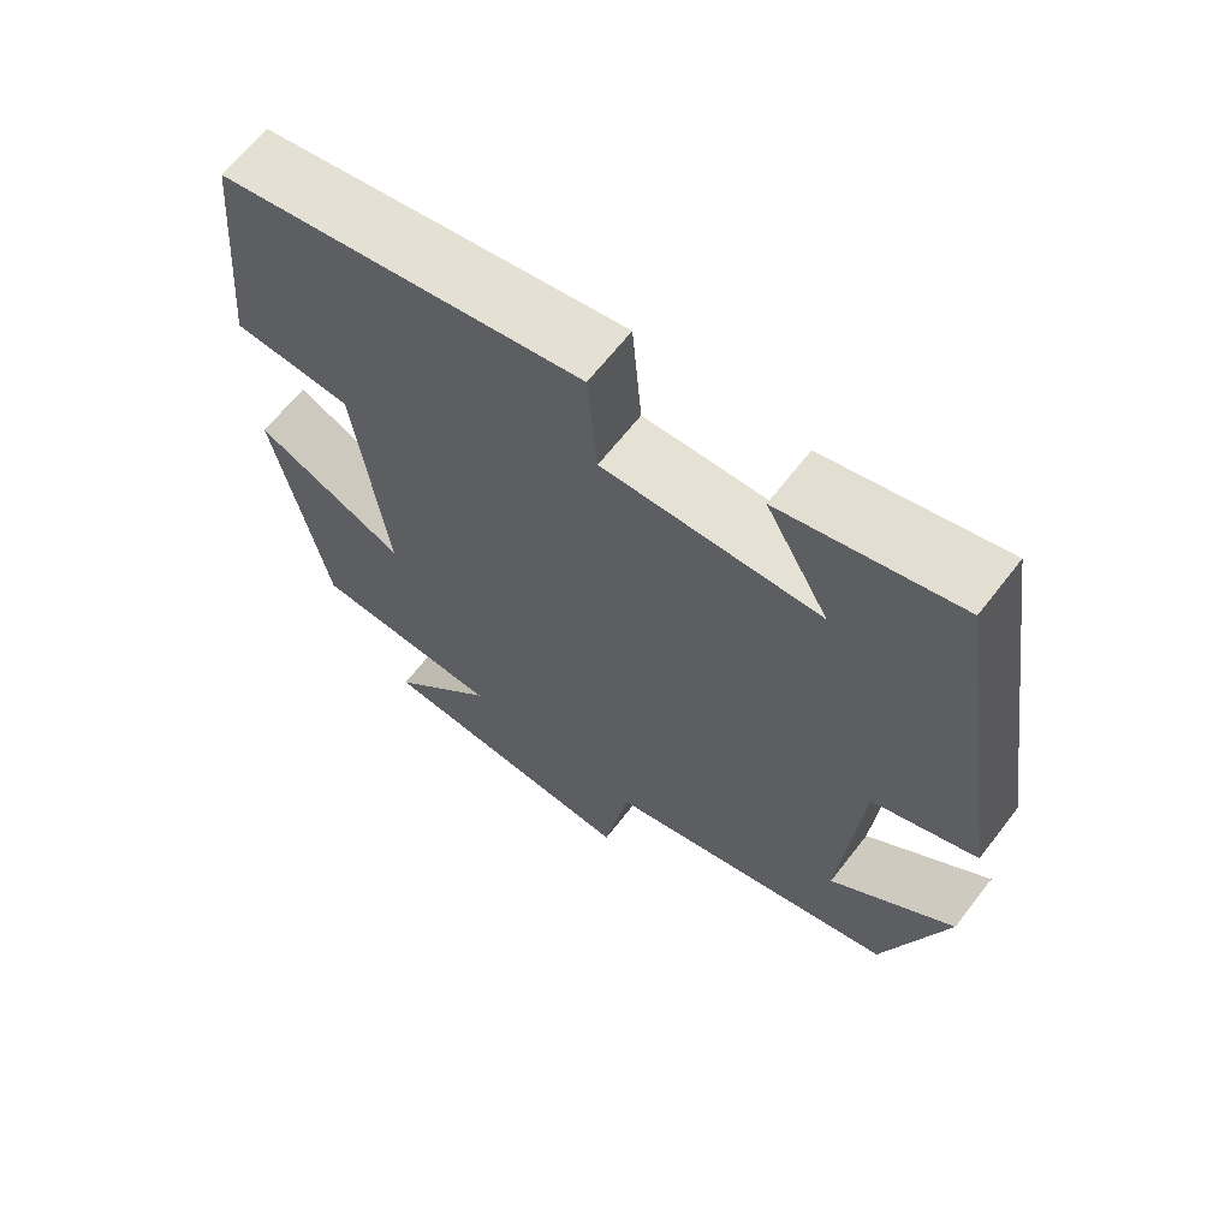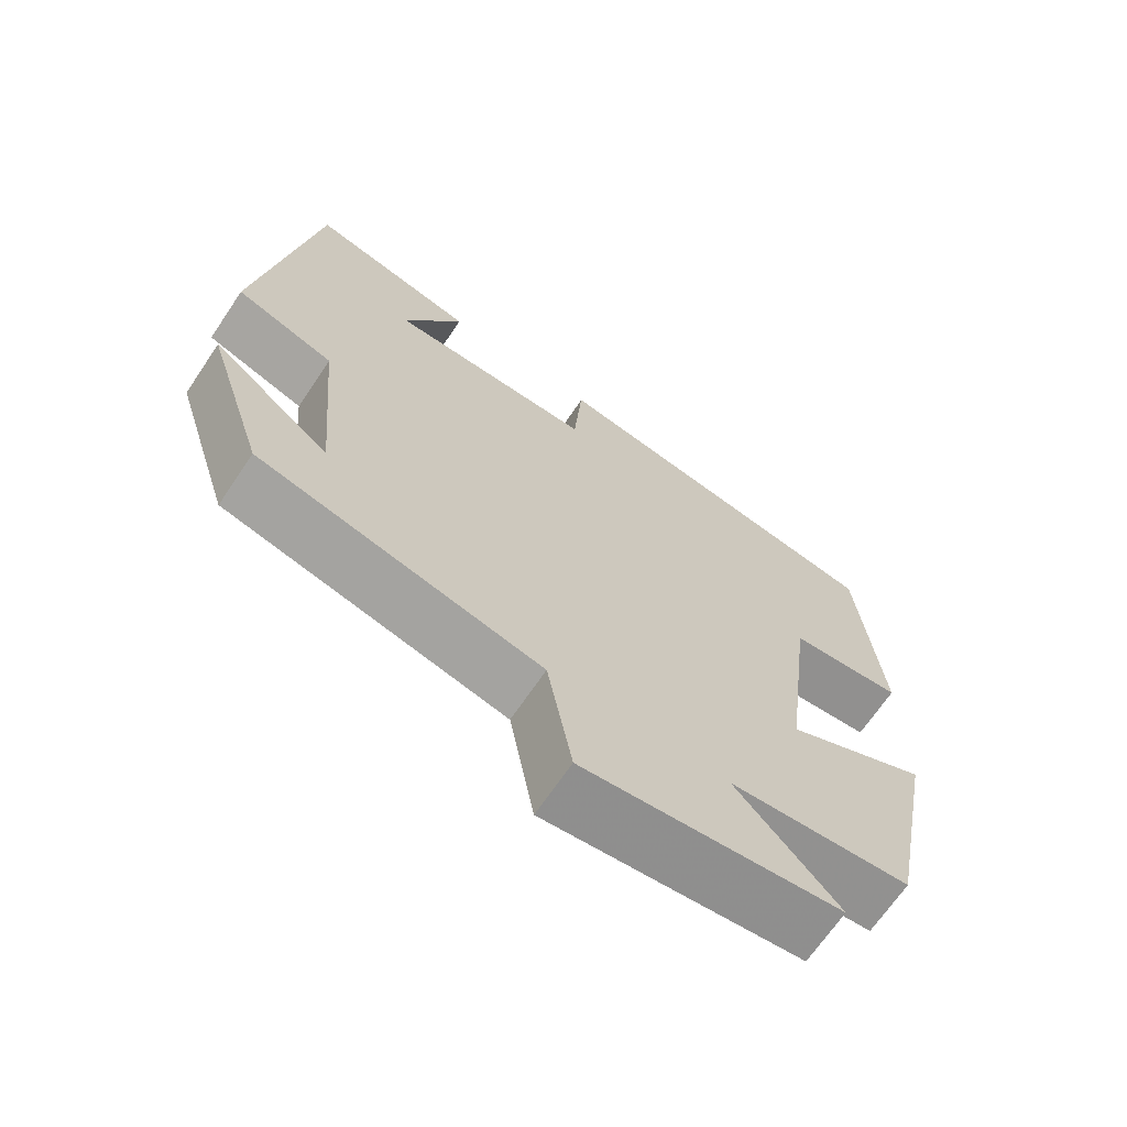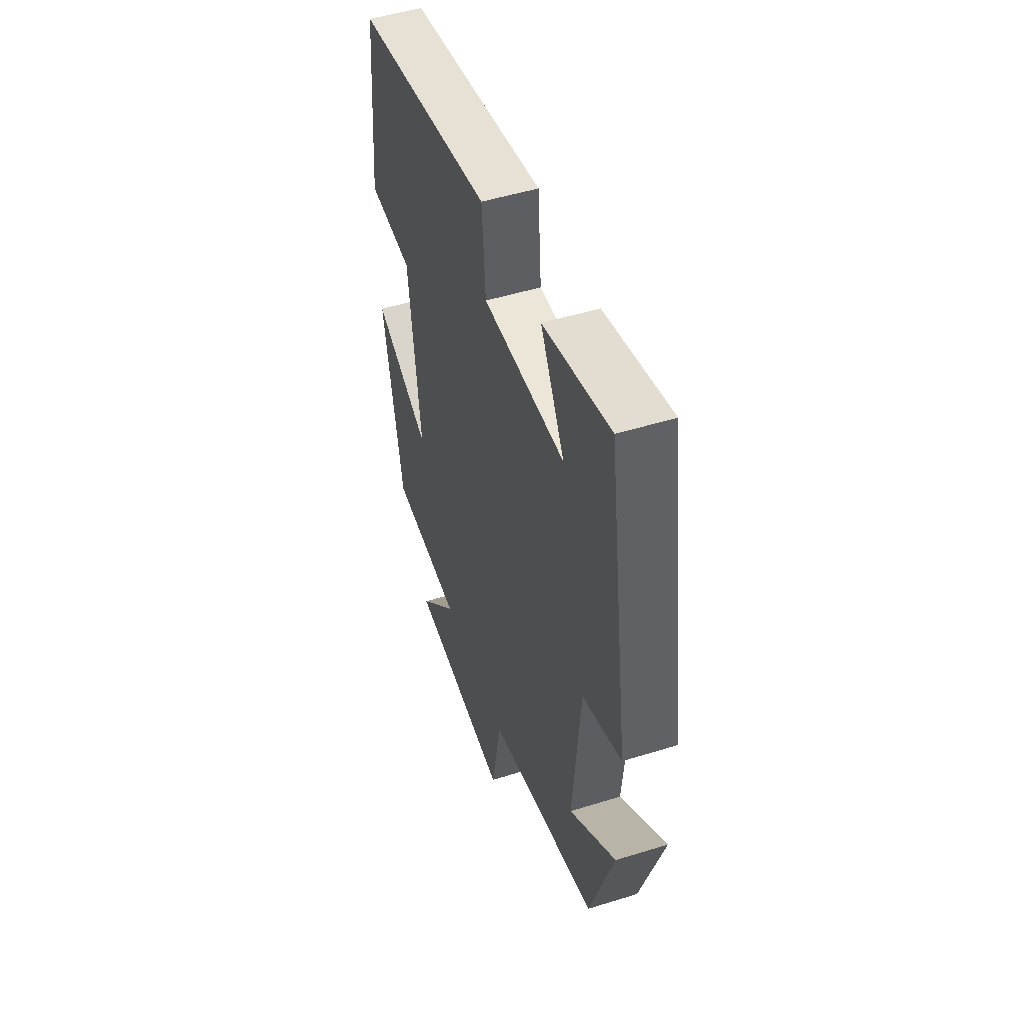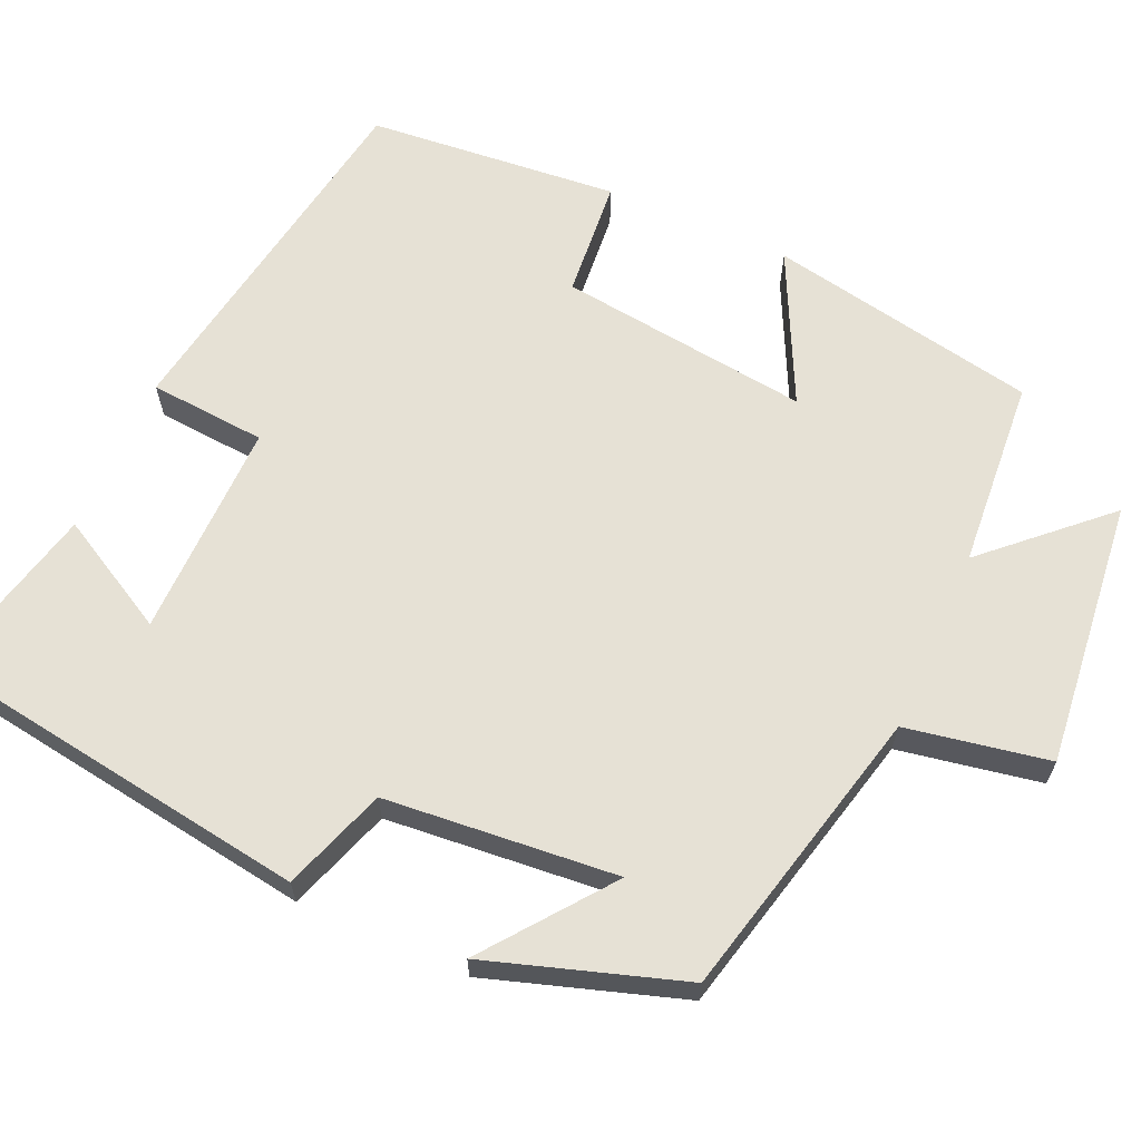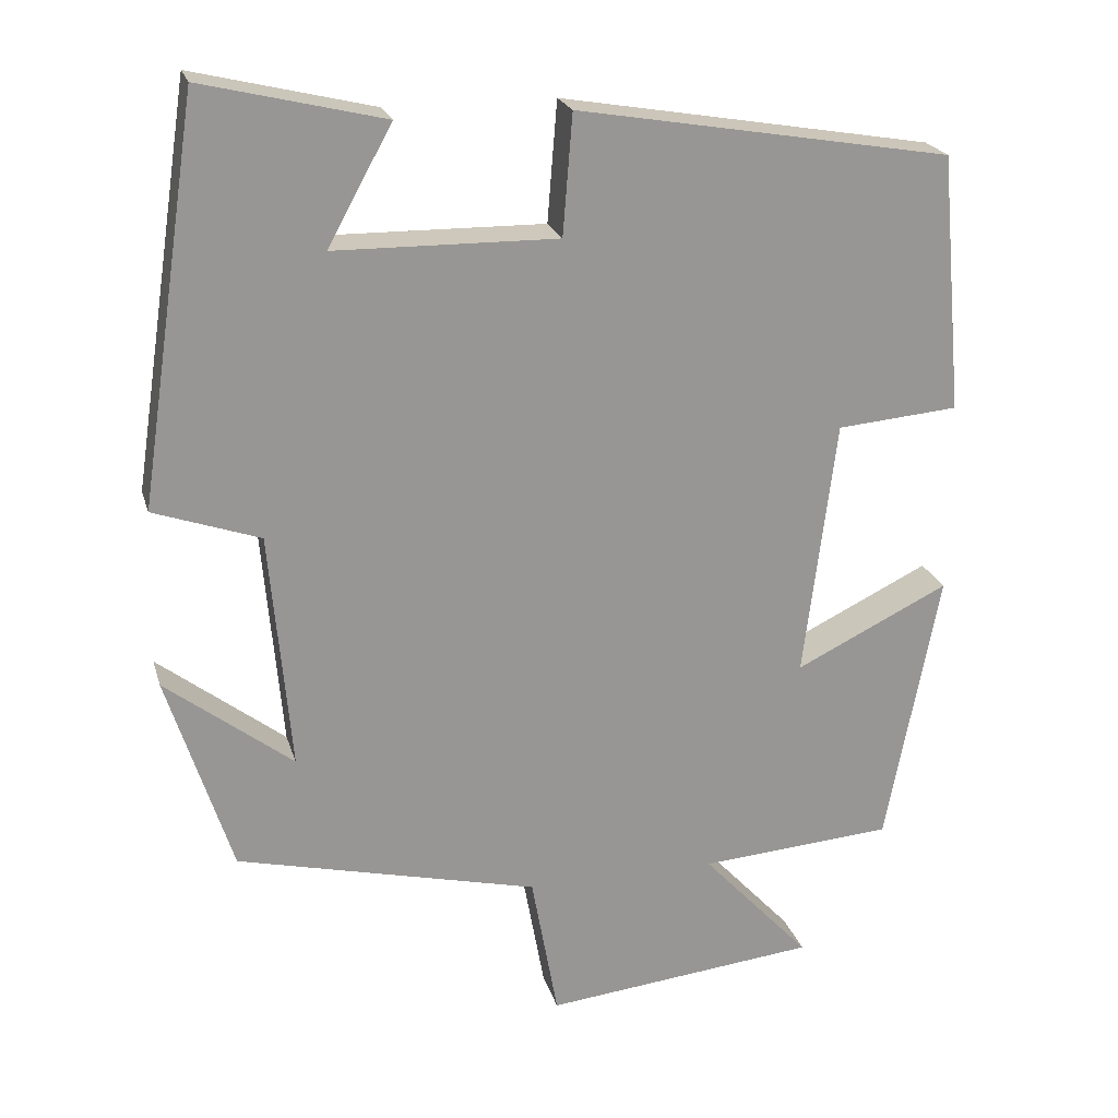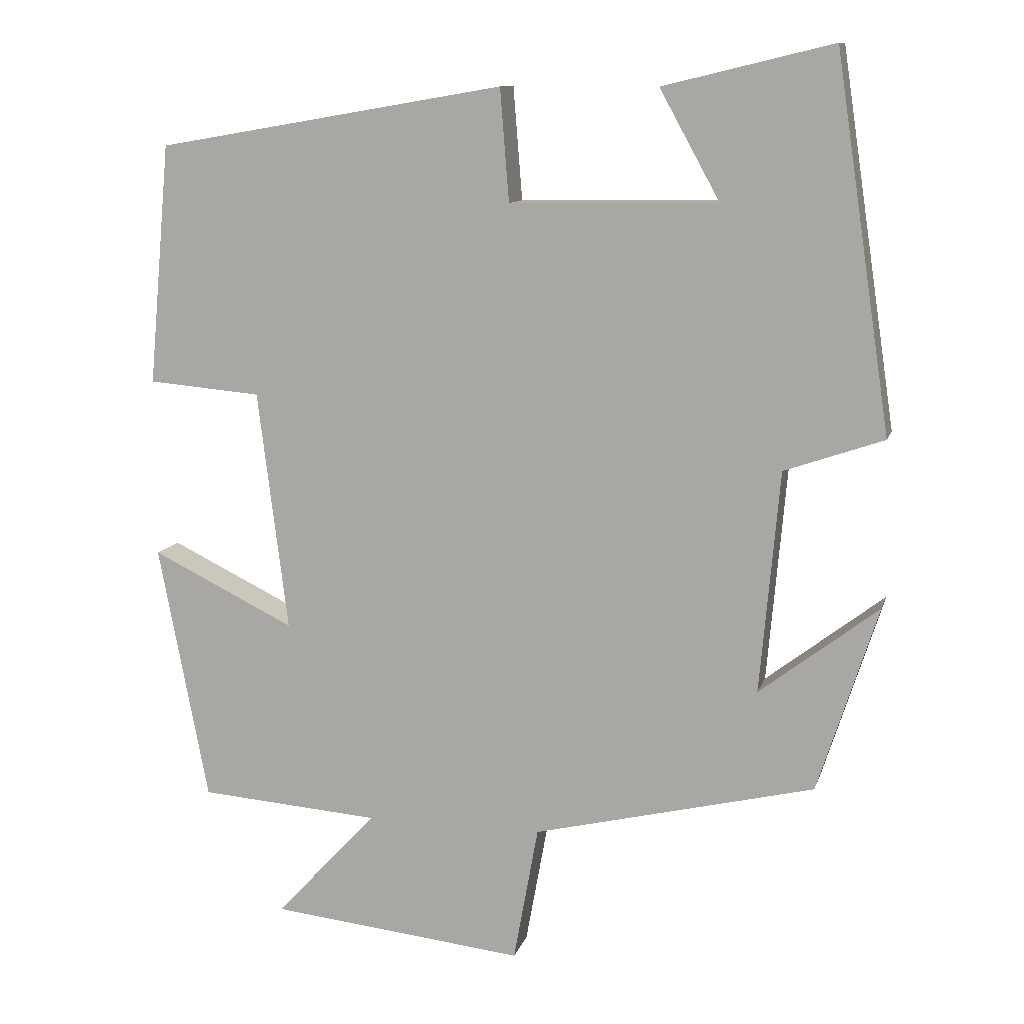
<metadata>
{"format":"obj","ext":"obj","renderer":"f3d","projection":"perspective","resolution":1024,"background":"white","views":[{"elev":65.0,"azim":37.7,"up":"+Z"},{"elev":-68.1,"azim":146.0,"up":"+Z"},{"elev":50.0,"azim":71.1,"up":"+Z"},{"elev":64.3,"azim":113.9,"up":"+Y"},{"elev":22.1,"azim":165.2,"up":"+Z"},{"elev":11.0,"azim":14.4,"up":"+Z"}]}
</metadata>
<code>
v -0.471 0.07 0.421
v -0.007 0.07 0.5
v 0.005 0.07 0.351
v 0.281 0.07 0.355
v 0.201 0.07 0.5
v 0.426 0.07 0.554
v 0.5 0.07 0.06
v 0.368 0.07 0.014
v 0.342 0.07 -0.282
v 0.5 0.07 -0.16
v 0.42 0.07 -0.409
v 0.045 0.07 -0.5
v 0.012 0.07 -0.682
v -0.328 0.07 -0.646
v -0.193 0.07 -0.5
v -0.434 0.07 -0.482
v -0.5 0.07 -0.139
v -0.309 0.07 -0.232
v -0.349 0.07 0.088
v -0.5 0.07 0.101
v -0.471 0 0.421
v -0.007 0 0.5
v 0.005 0 0.351
v 0.281 0 0.355
v 0.201 0 0.5
v 0.426 0 0.554
v 0.5 0 0.06
v 0.368 0 0.014
v 0.342 0 -0.282
v 0.5 0 -0.16
v 0.42 0 -0.409
v 0.045 0 -0.5
v 0.012 0 -0.682
v -0.328 0 -0.646
v -0.193 0 -0.5
v -0.434 0 -0.482
v -0.5 0 -0.139
v -0.309 0 -0.232
v -0.349 0 0.088
v -0.5 0 0.101
f 1 2 3
f 20 1 3
f 19 20 3
f 18 19 3 4
f 15 16 17 18
f 15 18 4
f 12 13 14 15
f 12 15 4
f 9 10 11
f 9 11 12
f 8 9 12 4
f 4 5 6 7
f 4 7 8
f 23 22 21
f 23 21 40
f 23 40 39
f 24 23 39 38
f 38 37 36 35
f 24 38 35
f 35 34 33 32
f 24 35 32
f 31 30 29
f 32 31 29
f 24 32 29 28
f 27 26 25 24
f 28 27 24
f 1 21 22 2
f 2 22 23 3
f 3 23 24 4
f 4 24 25 5
f 5 25 26 6
f 6 26 27 7
f 7 27 28 8
f 8 28 29 9
f 9 29 30 10
f 10 30 31 11
f 11 31 32 12
f 12 32 33 13
f 13 33 34 14
f 14 34 35 15
f 15 35 36 16
f 16 36 37 17
f 17 37 38 18
f 18 38 39 19
f 19 39 40 20
f 20 40 21 1

</code>
